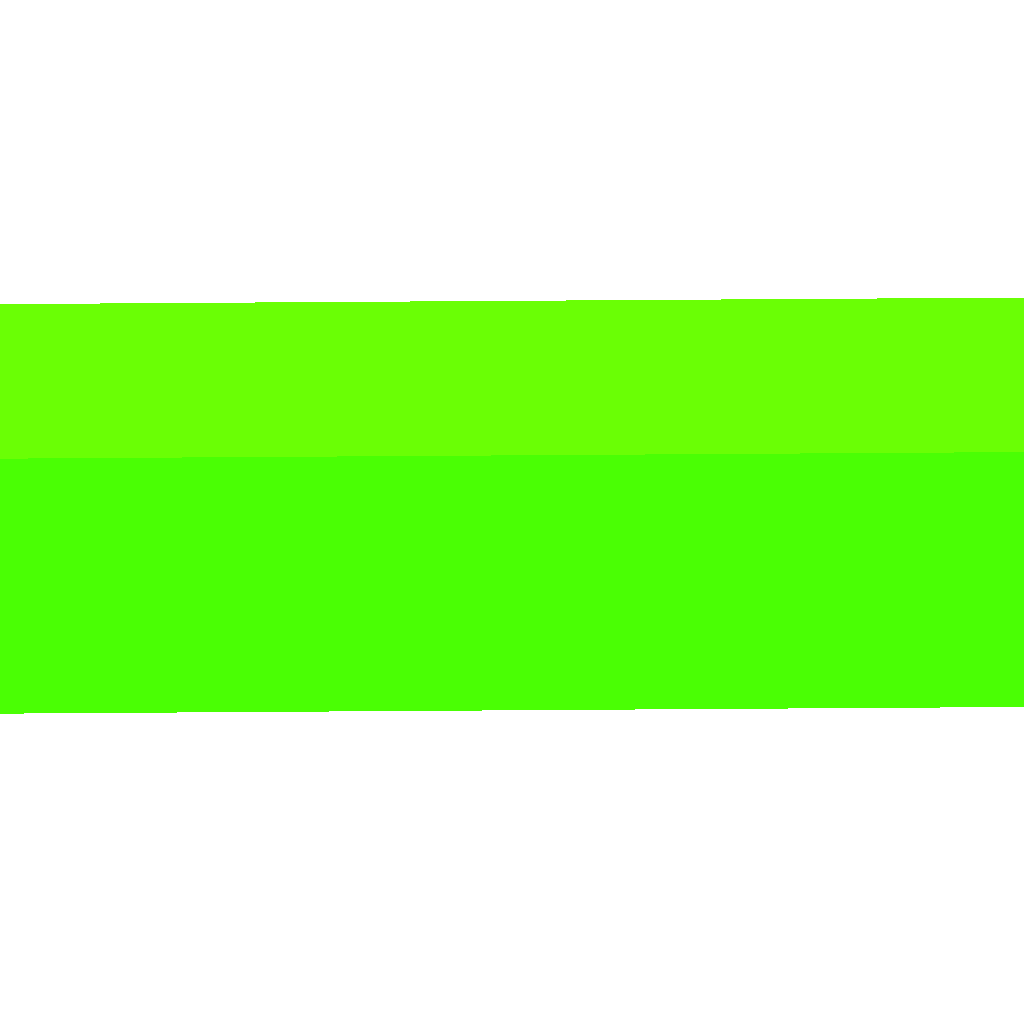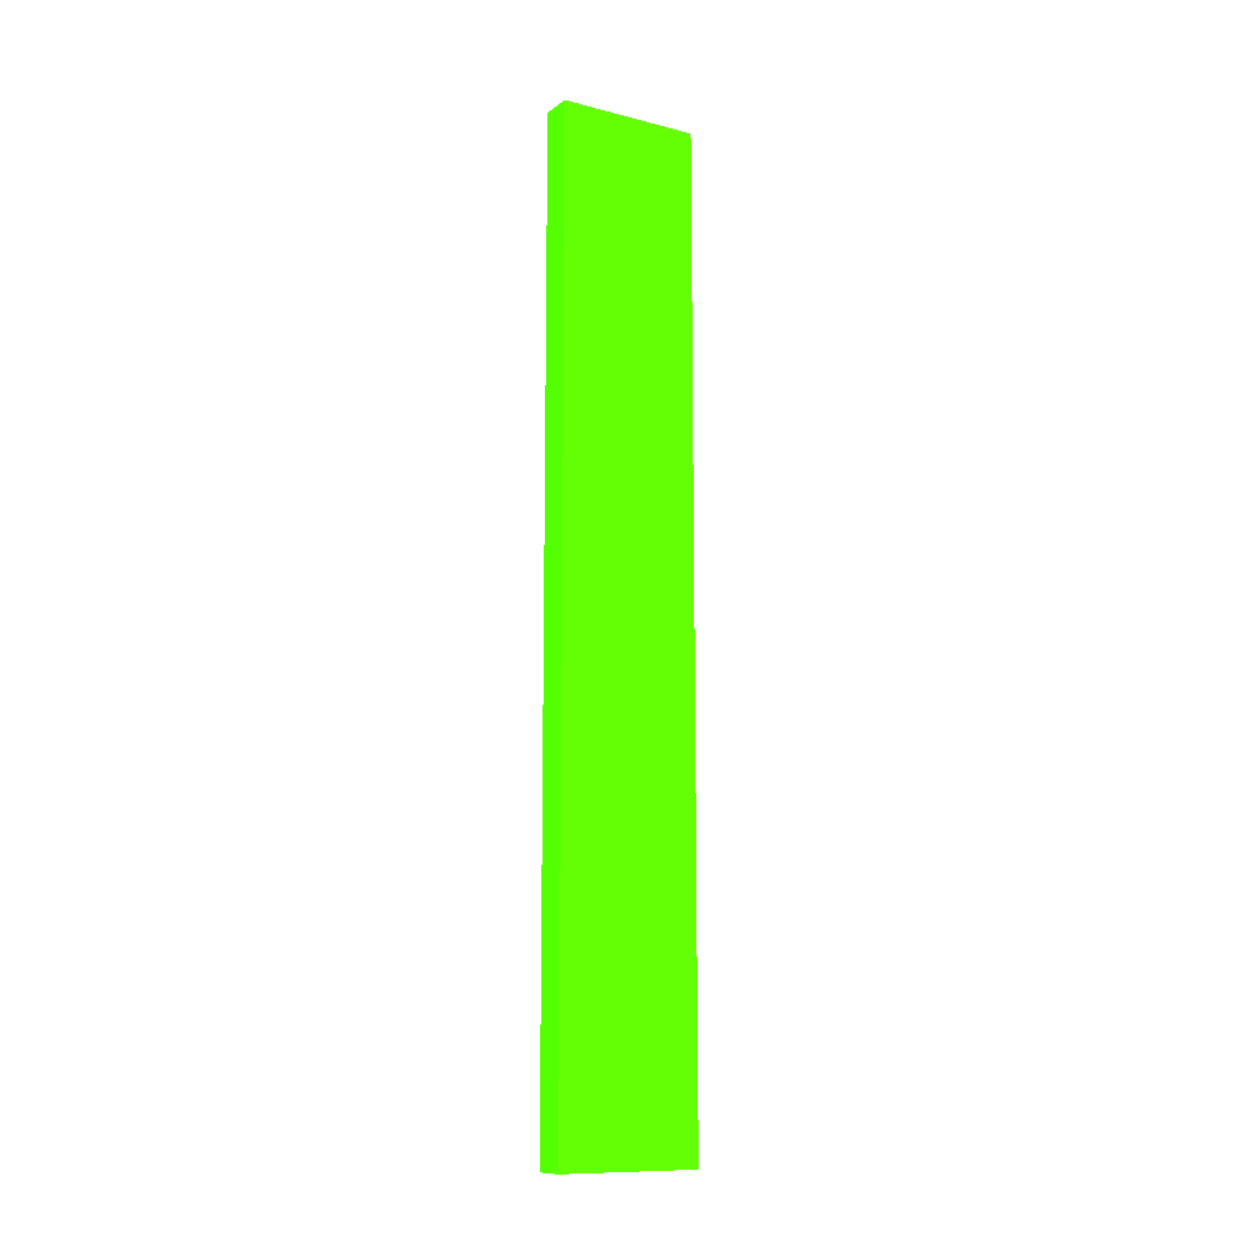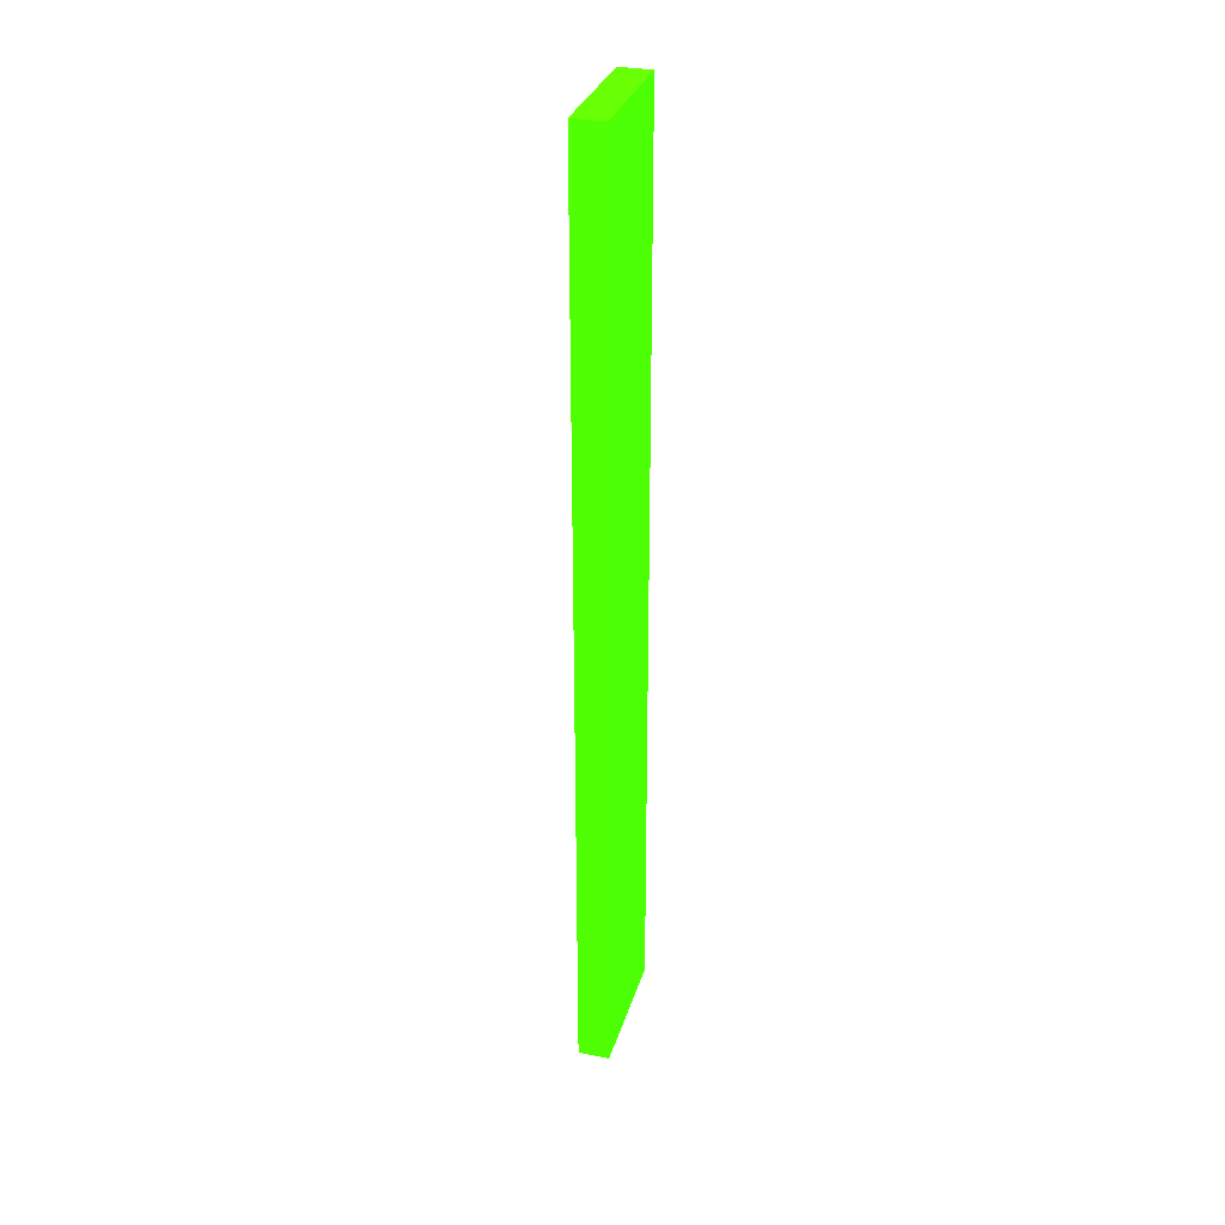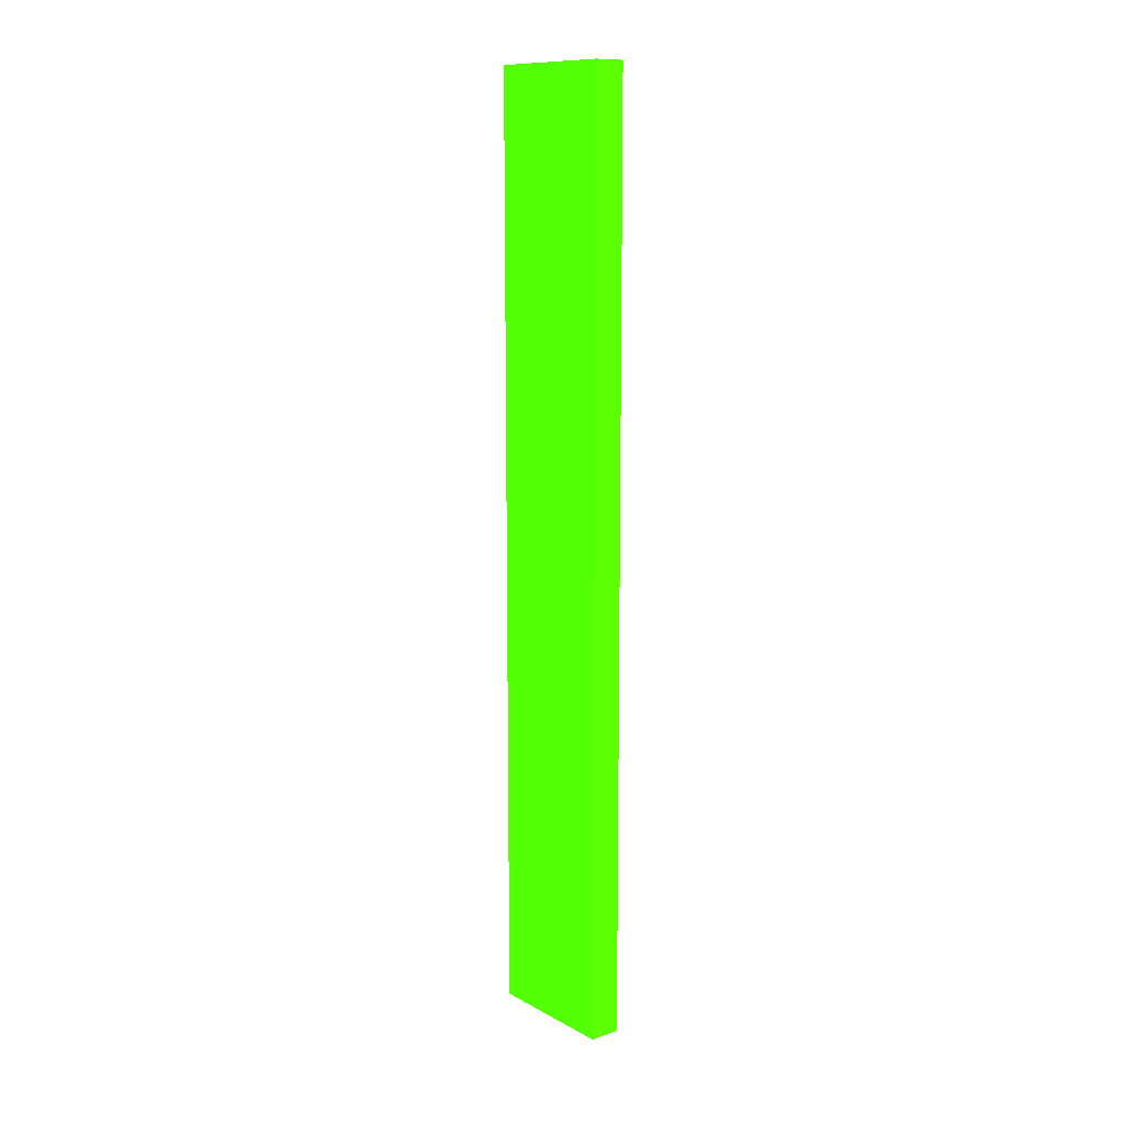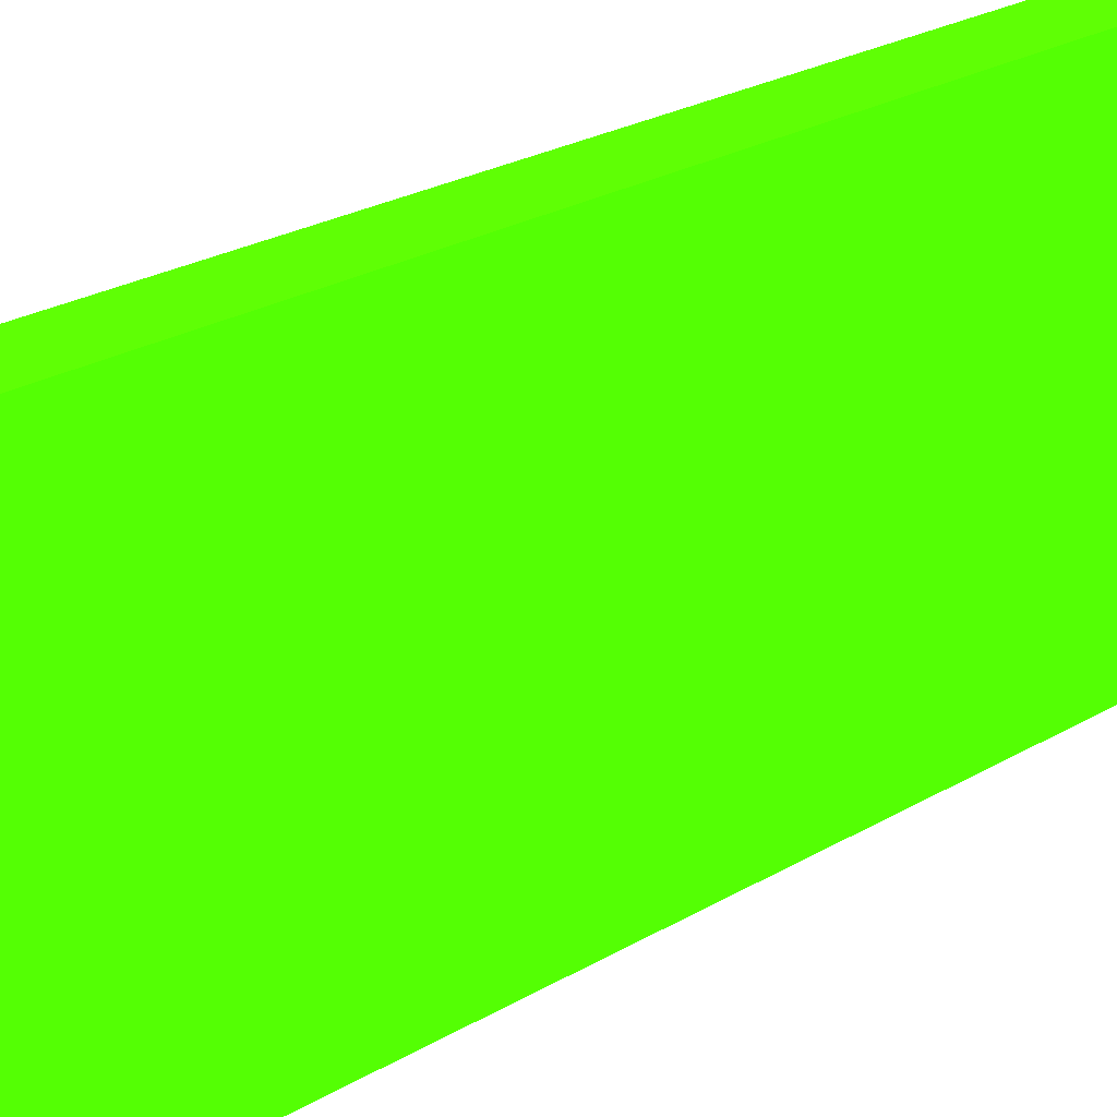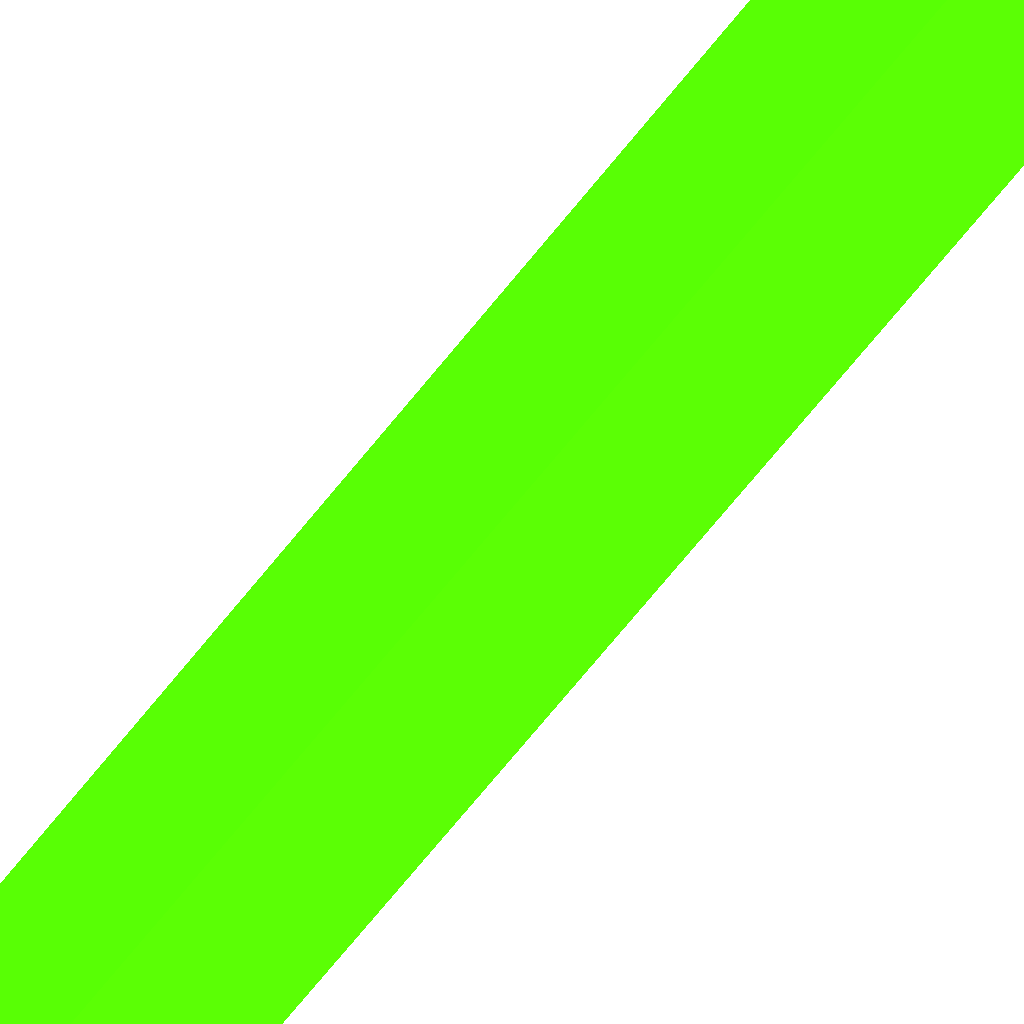
<metadata>
{"format":"obj","ext":"obj","renderer":"f3d","projection":"perspective","resolution":1024,"background":"white","views":[{"elev":68.4,"azim":-90.4,"up":"+Z"},{"elev":-11.7,"azim":-121.3,"up":"+Y"},{"elev":31.3,"azim":15.7,"up":"+Y"},{"elev":11.8,"azim":141.3,"up":"+Y"},{"elev":10.3,"azim":-156.1,"up":"+Z"},{"elev":-70.5,"azim":-38.9,"up":"+Z"}]}
</metadata>
<code>
v -2.555 5.943 -0.8336 0.2196 0.9882 0.01176
v -2.555 5.943 -2.514 0.2196 0.9882 0.01176
v -2.941 5.943 -0.8336 0.2196 0.9882 0.01176
v -2.555 -5.642 -0.8336 0.2196 0.9882 0.01176
v -2.941 5.943 -2.514 0.2196 0.9882 0.01176
v -2.555 -5.642 -2.514 0.2196 0.9882 0.01176
v -2.941 -5.642 -0.8336 0.2196 0.9882 0.01176
v -2.941 -5.642 -2.514 0.2196 0.9882 0.01176
f 1 2 5
f 1 5 3
f 1 3 7
f 1 7 4
f 1 4 6
f 1 6 2
f 2 6 8
f 2 8 5
f 3 5 8
f 3 8 7
f 4 7 8
f 4 8 6

</code>
